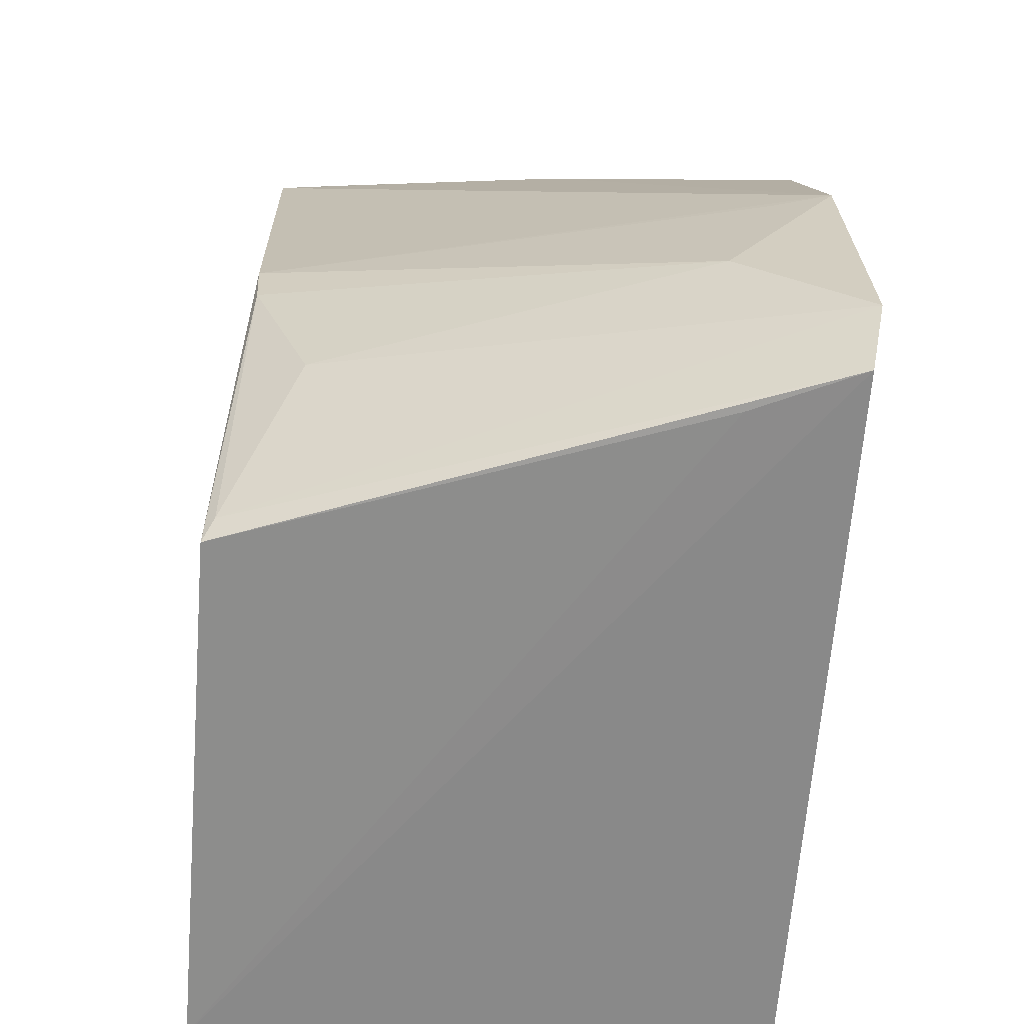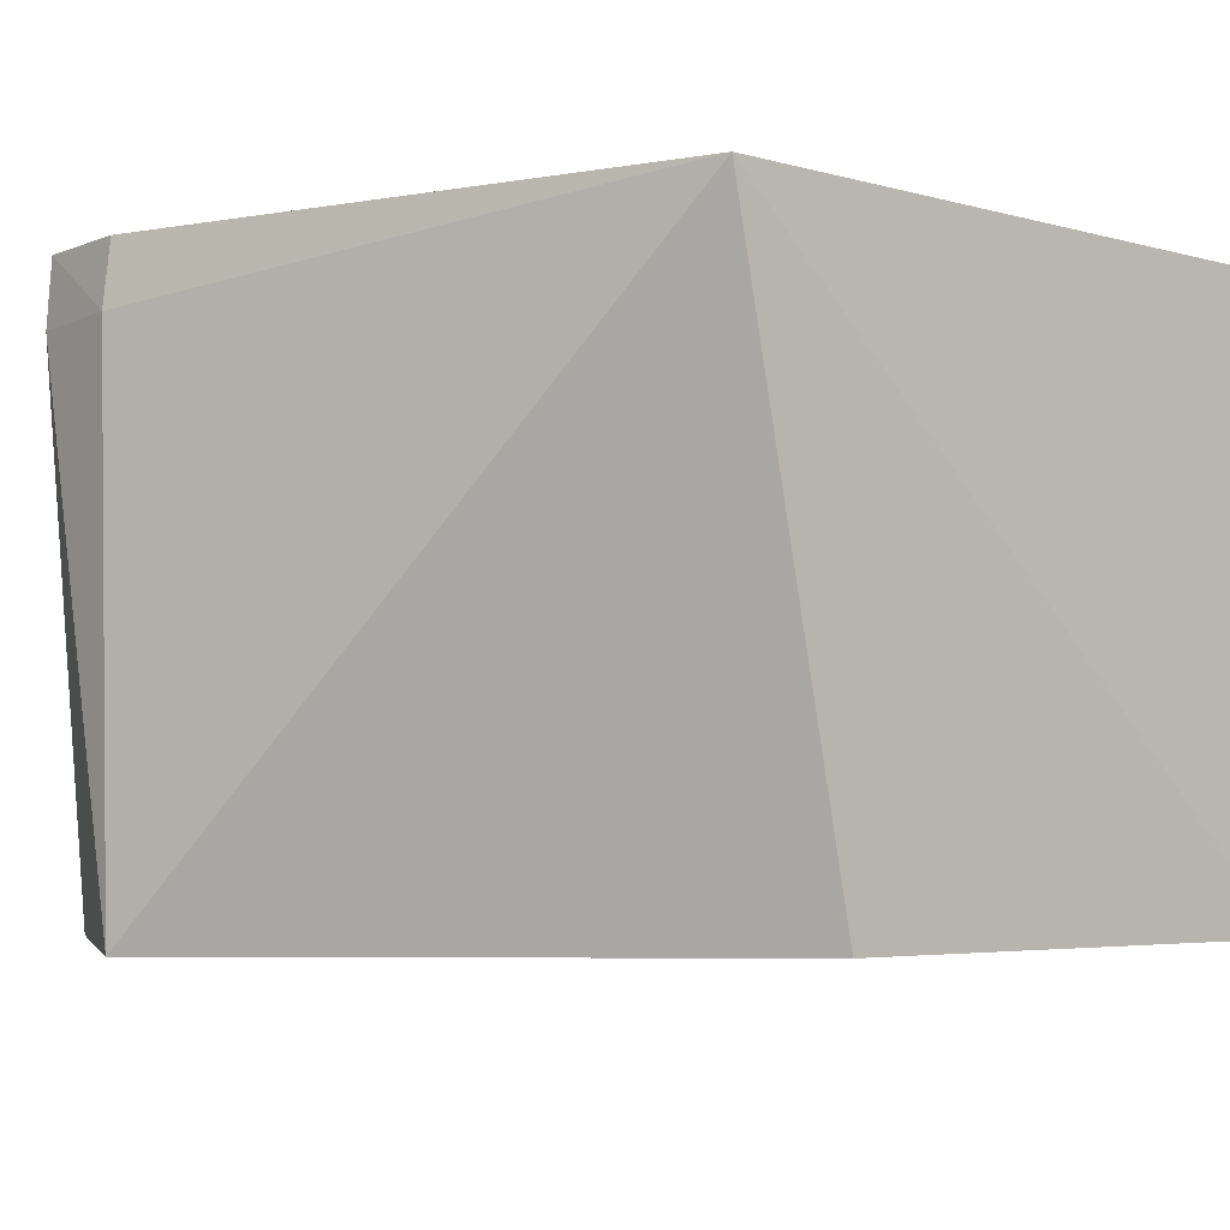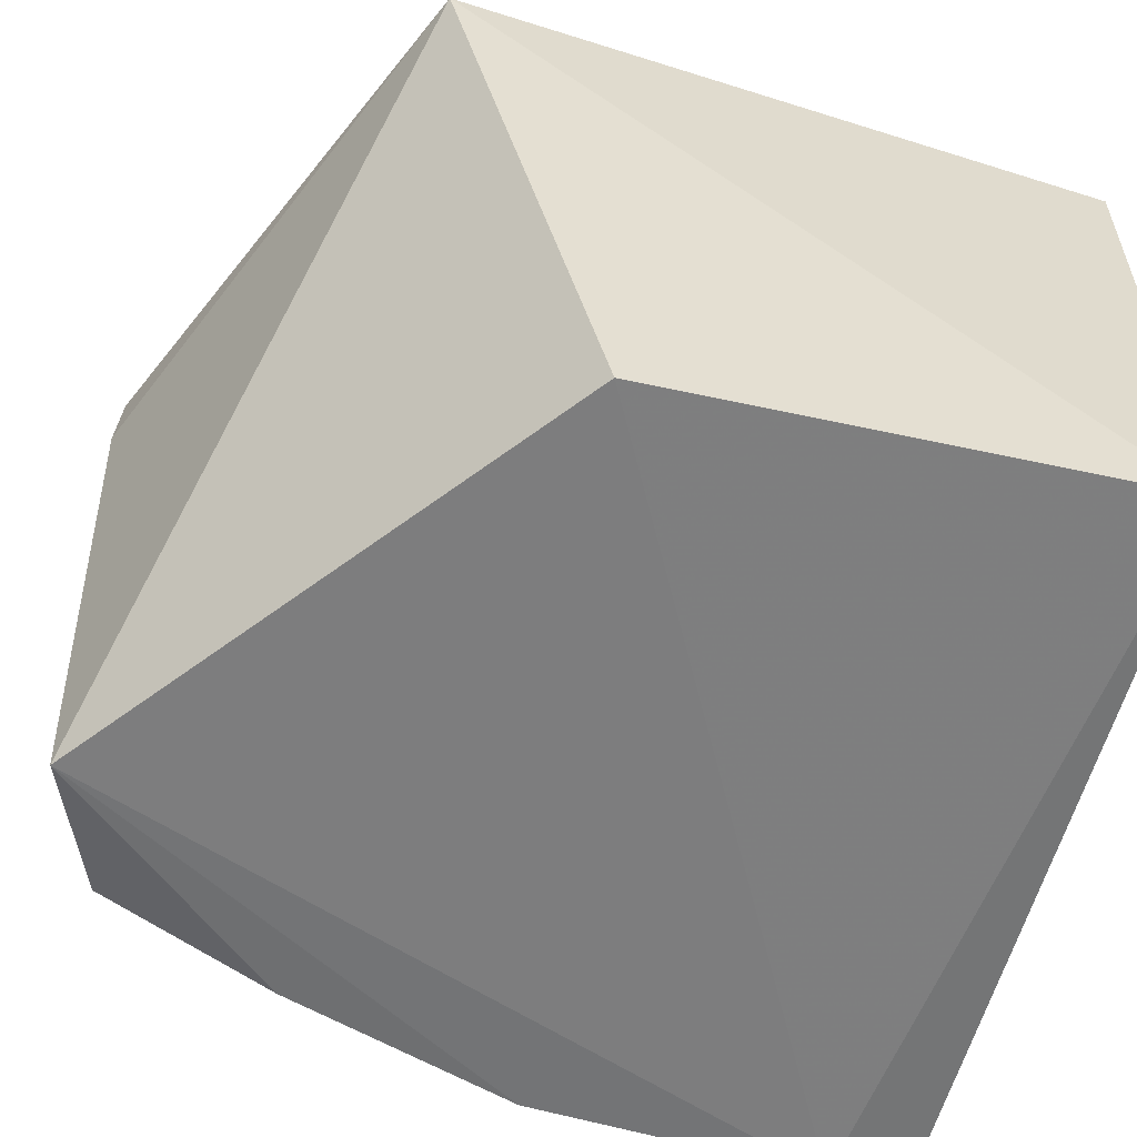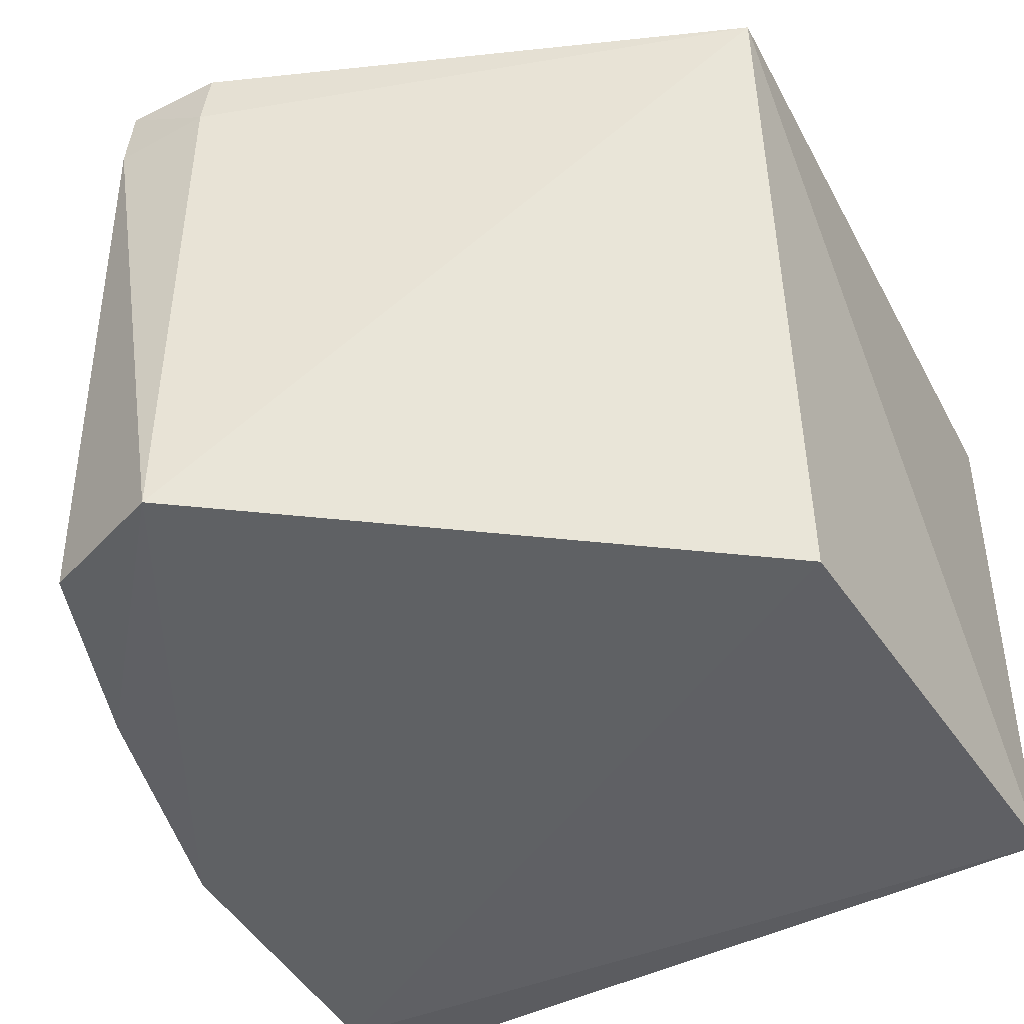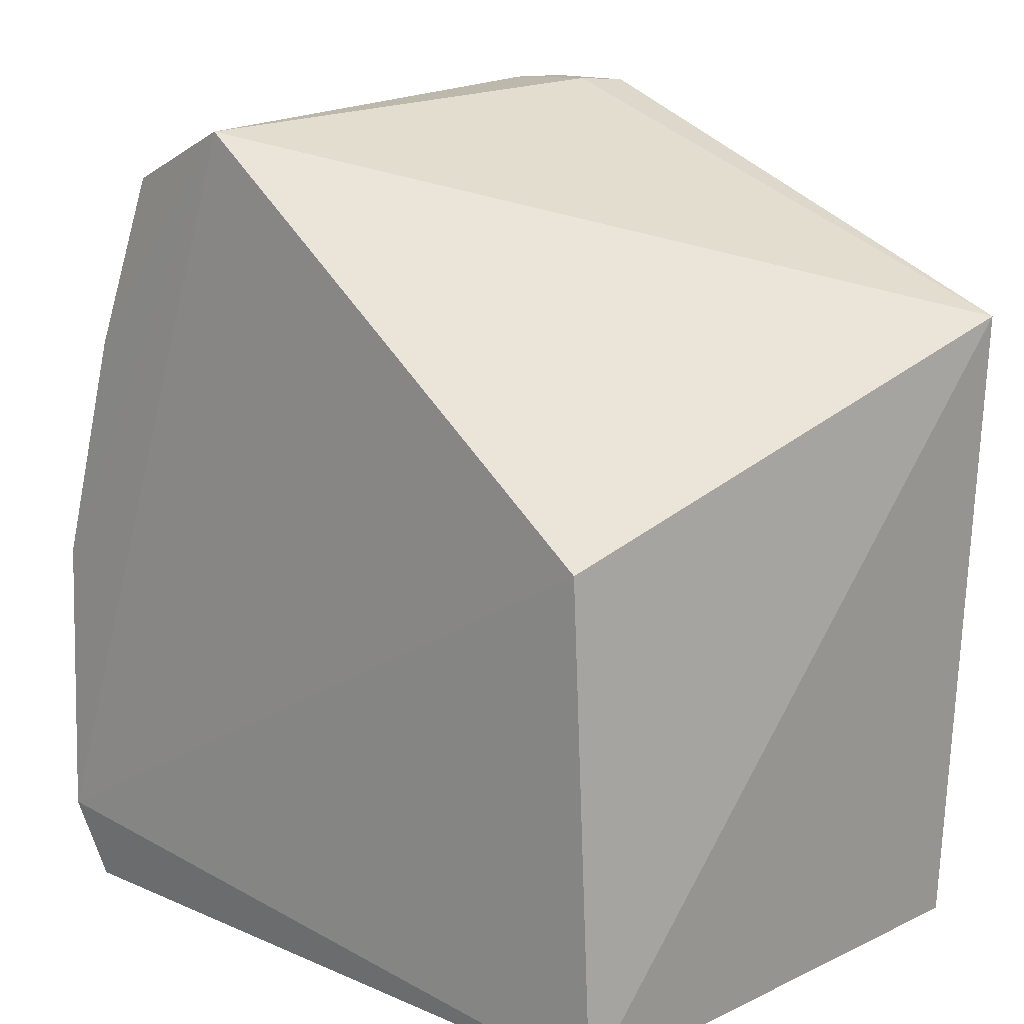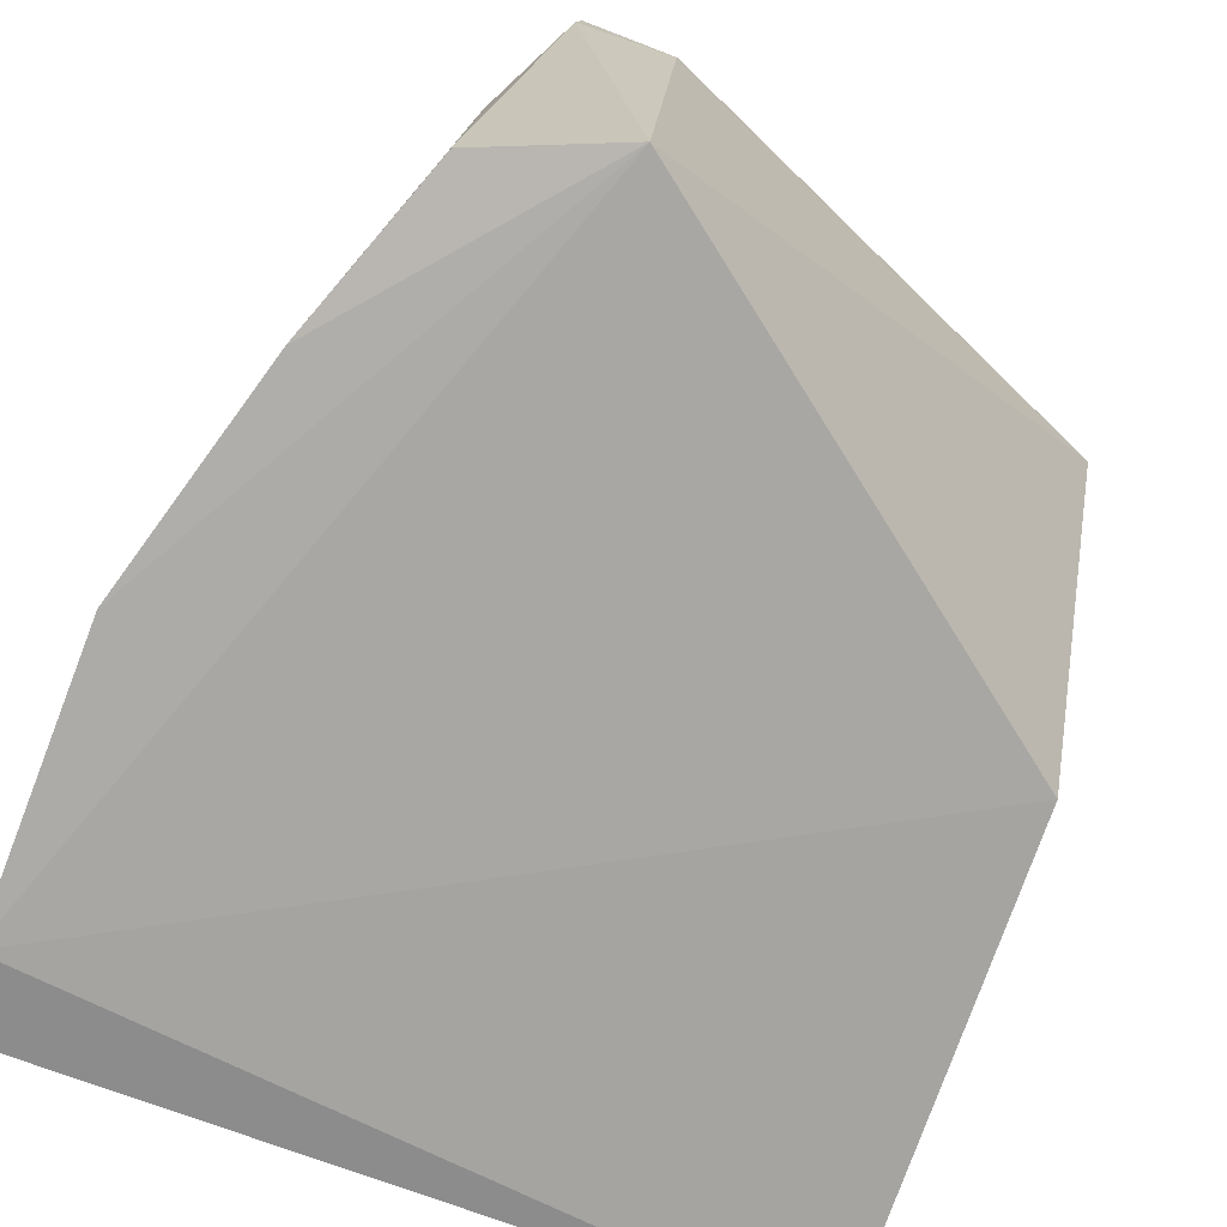
<metadata>
{"format":"obj","ext":"obj","renderer":"f3d","projection":"perspective","resolution":1024,"background":"white","views":[{"elev":-63.6,"azim":-93.5,"up":"+Z"},{"elev":-4.3,"azim":50.0,"up":"+Y"},{"elev":-58.0,"azim":74.7,"up":"+Y"},{"elev":-44.8,"azim":29.3,"up":"+Y"},{"elev":14.8,"azim":43.9,"up":"+Z"},{"elev":-74.3,"azim":-21.1,"up":"+Y"}]}
</metadata>
<code>
v -0.02587 0.04079 0.06168
v 0.005062 0.001801 0.03579
v 0.006373 0.04119 0.001645
v -0.03015 0.04046 0.002249
v -0.04573 0.001192 0.02763
v 0.008481 0.04147 0.04712
v -0.02772 0.001524 0.06036
v -0.03606 0.03987 0.03219
v 0.006406 0.002135 0.002193
v -0.0458 0.0005653 0.007467
v -0.03686 0.002393 0.05639
v -0.02617 0.03659 0.06201
v -0.03229 0.04065 0.06169
v -0.04395 0.001604 0.001787
v -0.03585 0.03542 0.01684
v -0.04467 0.008871 0.01667
v -0.04124 0.001666 0.04409
v -0.03578 0.03491 0.04428
v -0.03271 0.03637 0.06178
v -0.04086 0.00882 0.001804
v -0.03592 0.03964 0.0284
v -0.03097 0.03978 0.003939
v -0.04477 0.005285 0.02745
v -0.03605 0.01874 0.0569
f 6 3 4
f 7 2 6
f 9 6 2
f 9 3 6
f 10 7 5
f 10 2 7
f 10 9 2
f 12 7 6
f 12 6 1
f 13 4 8
f 13 6 4
f 13 1 6
f 13 12 1
f 14 3 9
f 14 9 10
f 16 10 5
f 16 15 10
f 17 5 7
f 17 7 11
f 18 13 8
f 18 8 5
f 18 5 13
f 19 11 7
f 19 7 12
f 19 12 13
f 20 14 4
f 20 4 3
f 20 3 14
f 21 8 4
f 21 16 8
f 21 15 16
f 22 14 10
f 22 10 15
f 22 4 14
f 22 21 4
f 22 15 21
f 23 16 5
f 23 5 8
f 23 8 16
f 24 13 5
f 24 5 17
f 24 19 13
f 24 17 11
f 24 11 19

</code>
